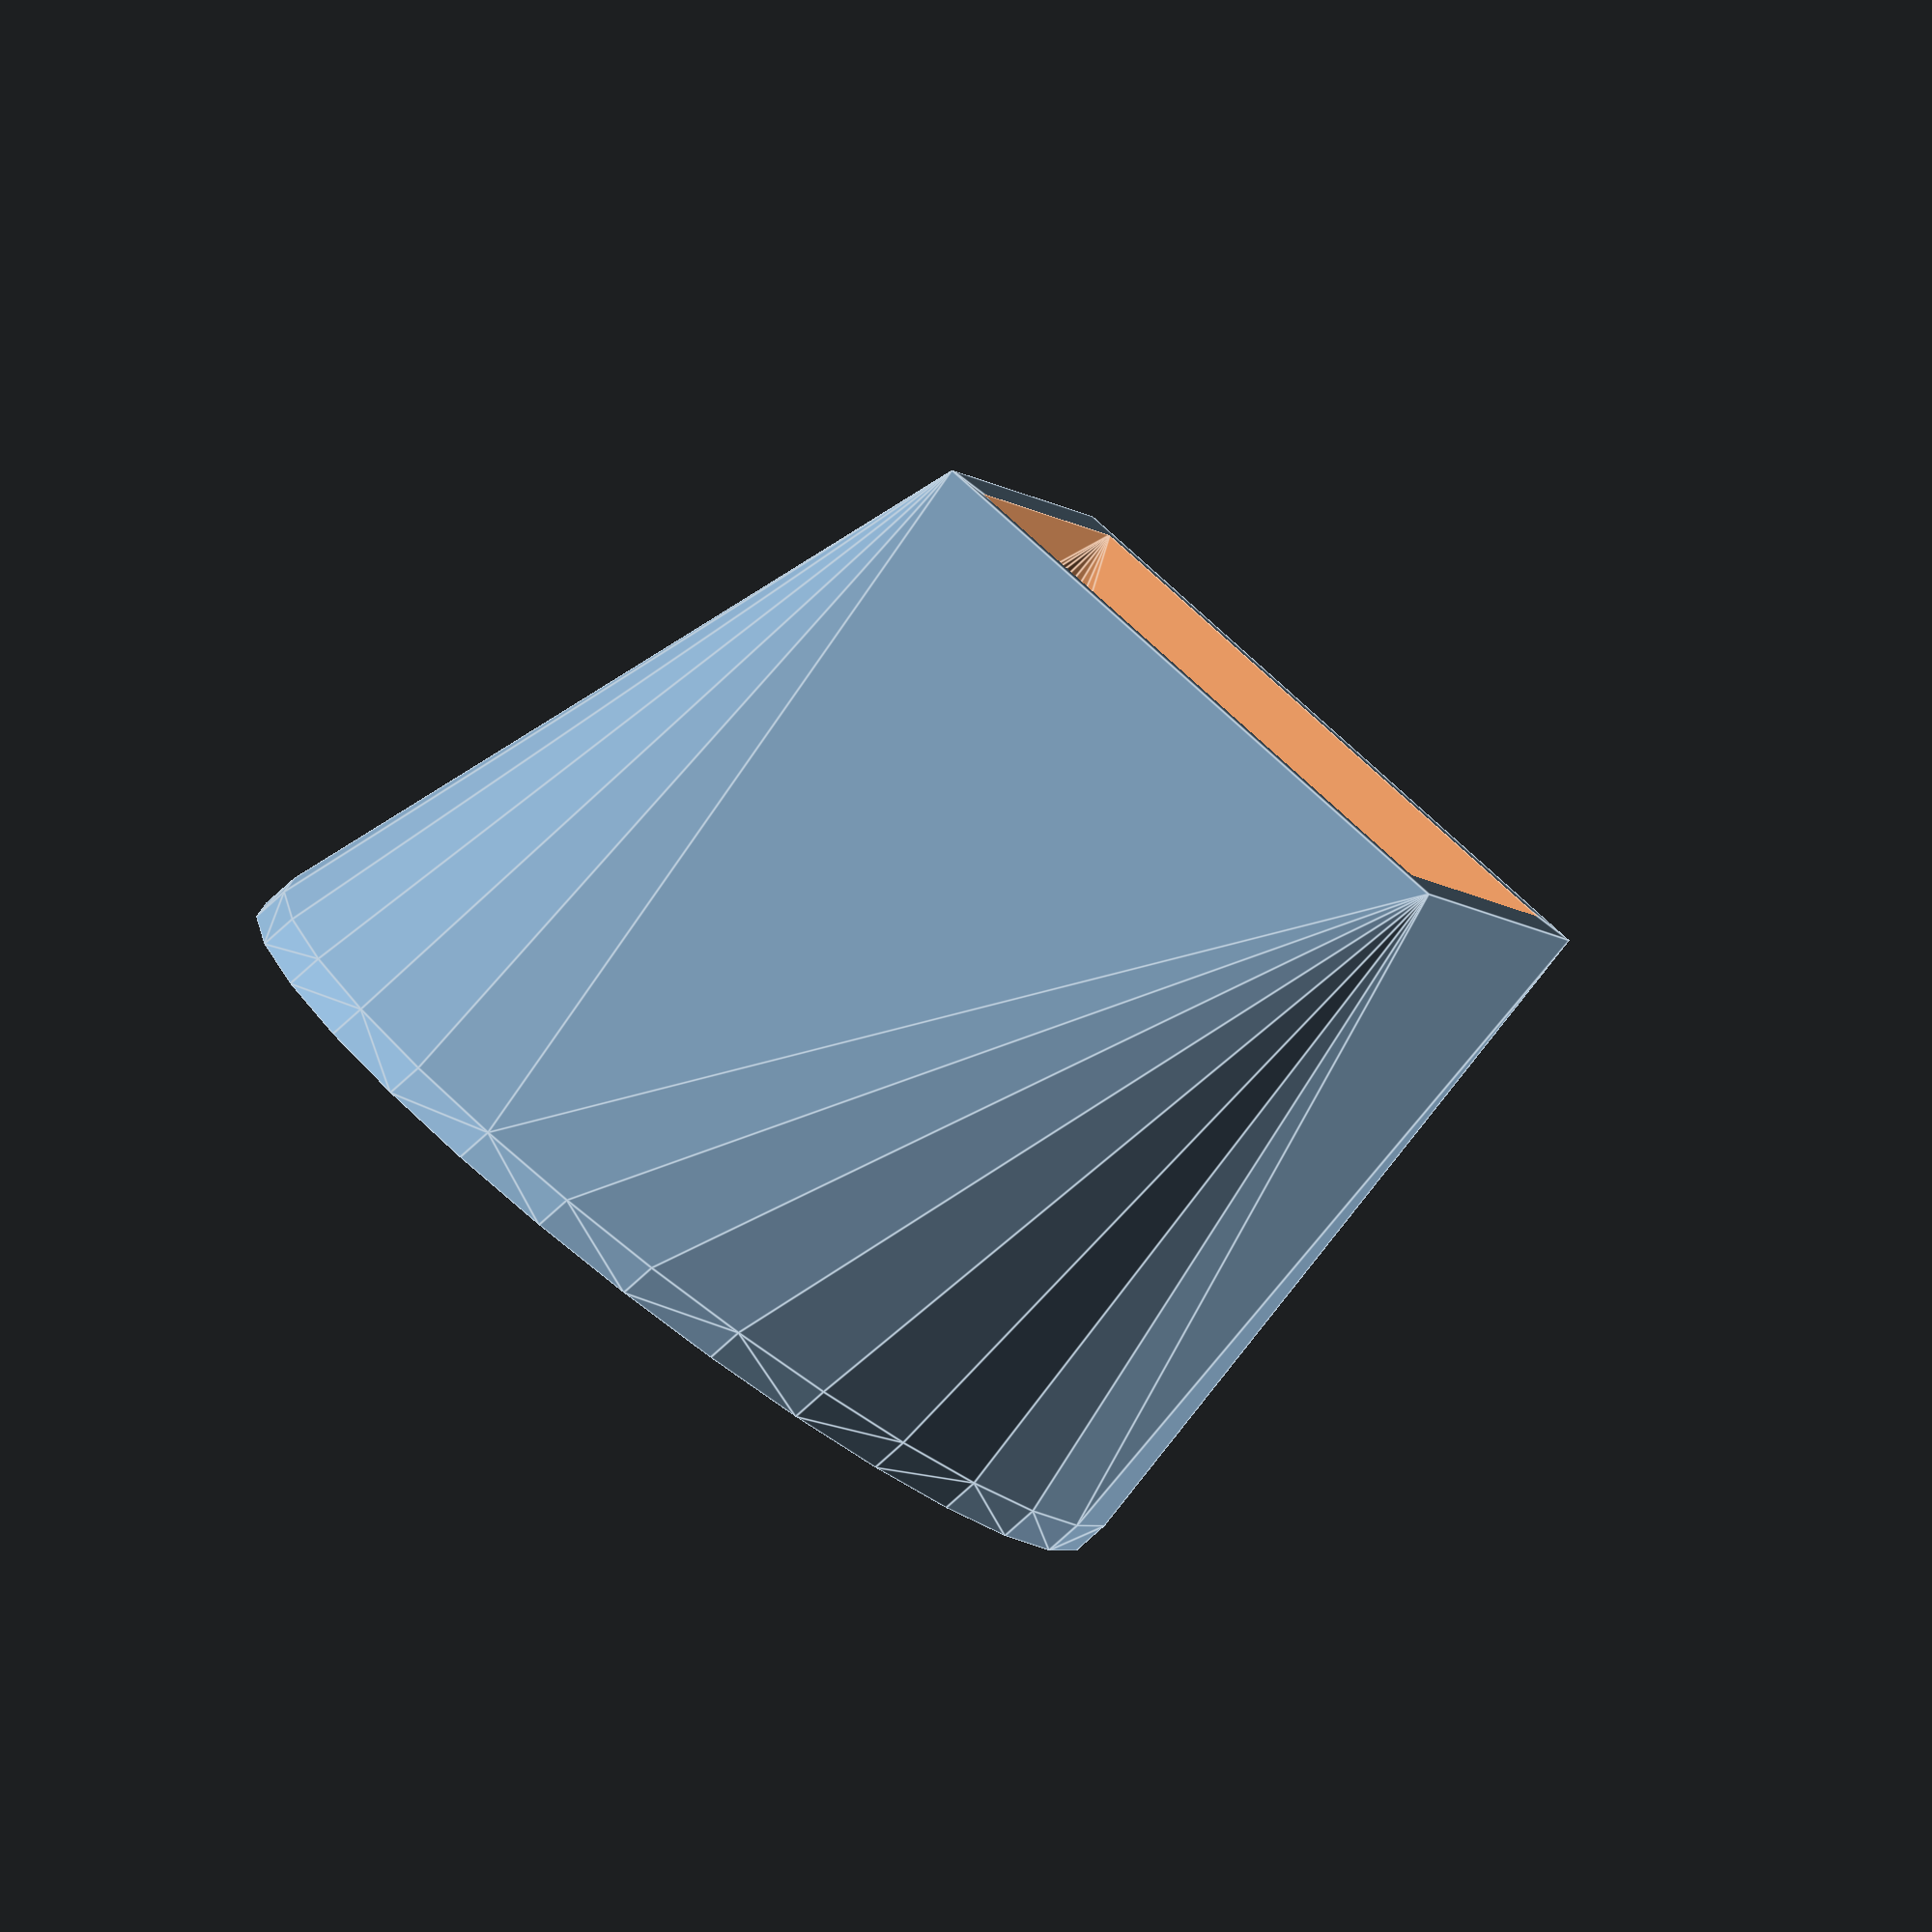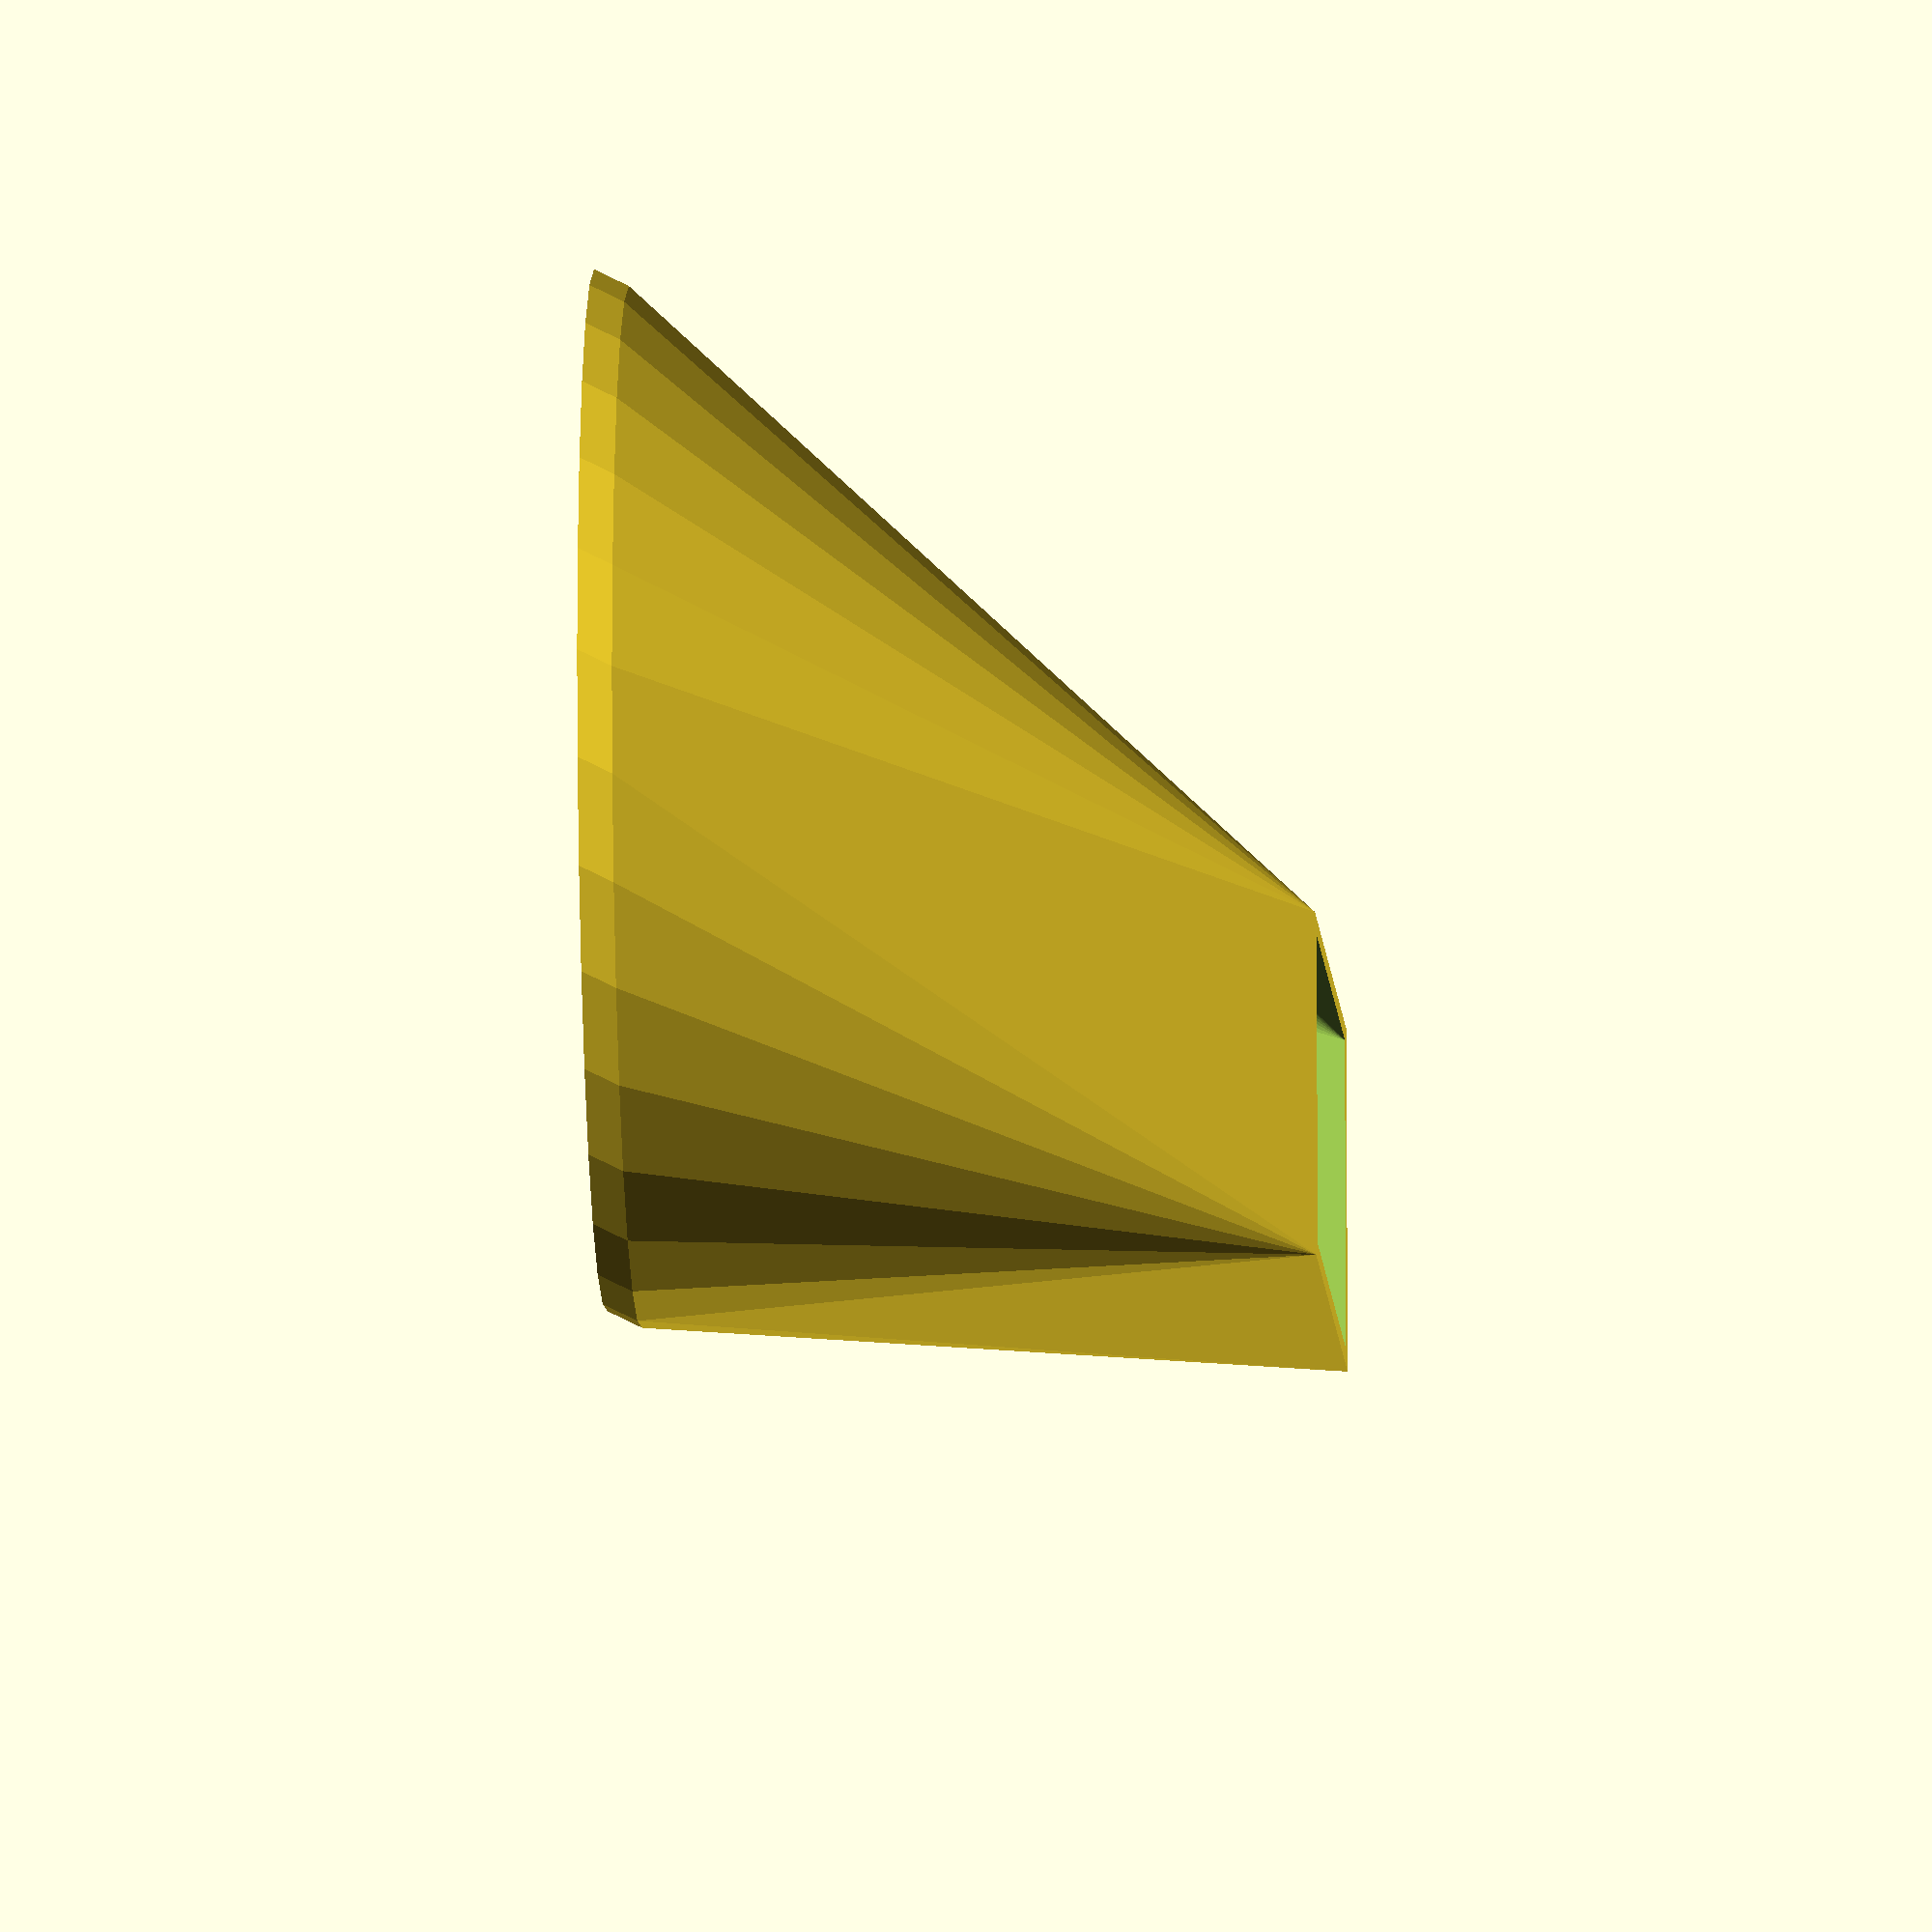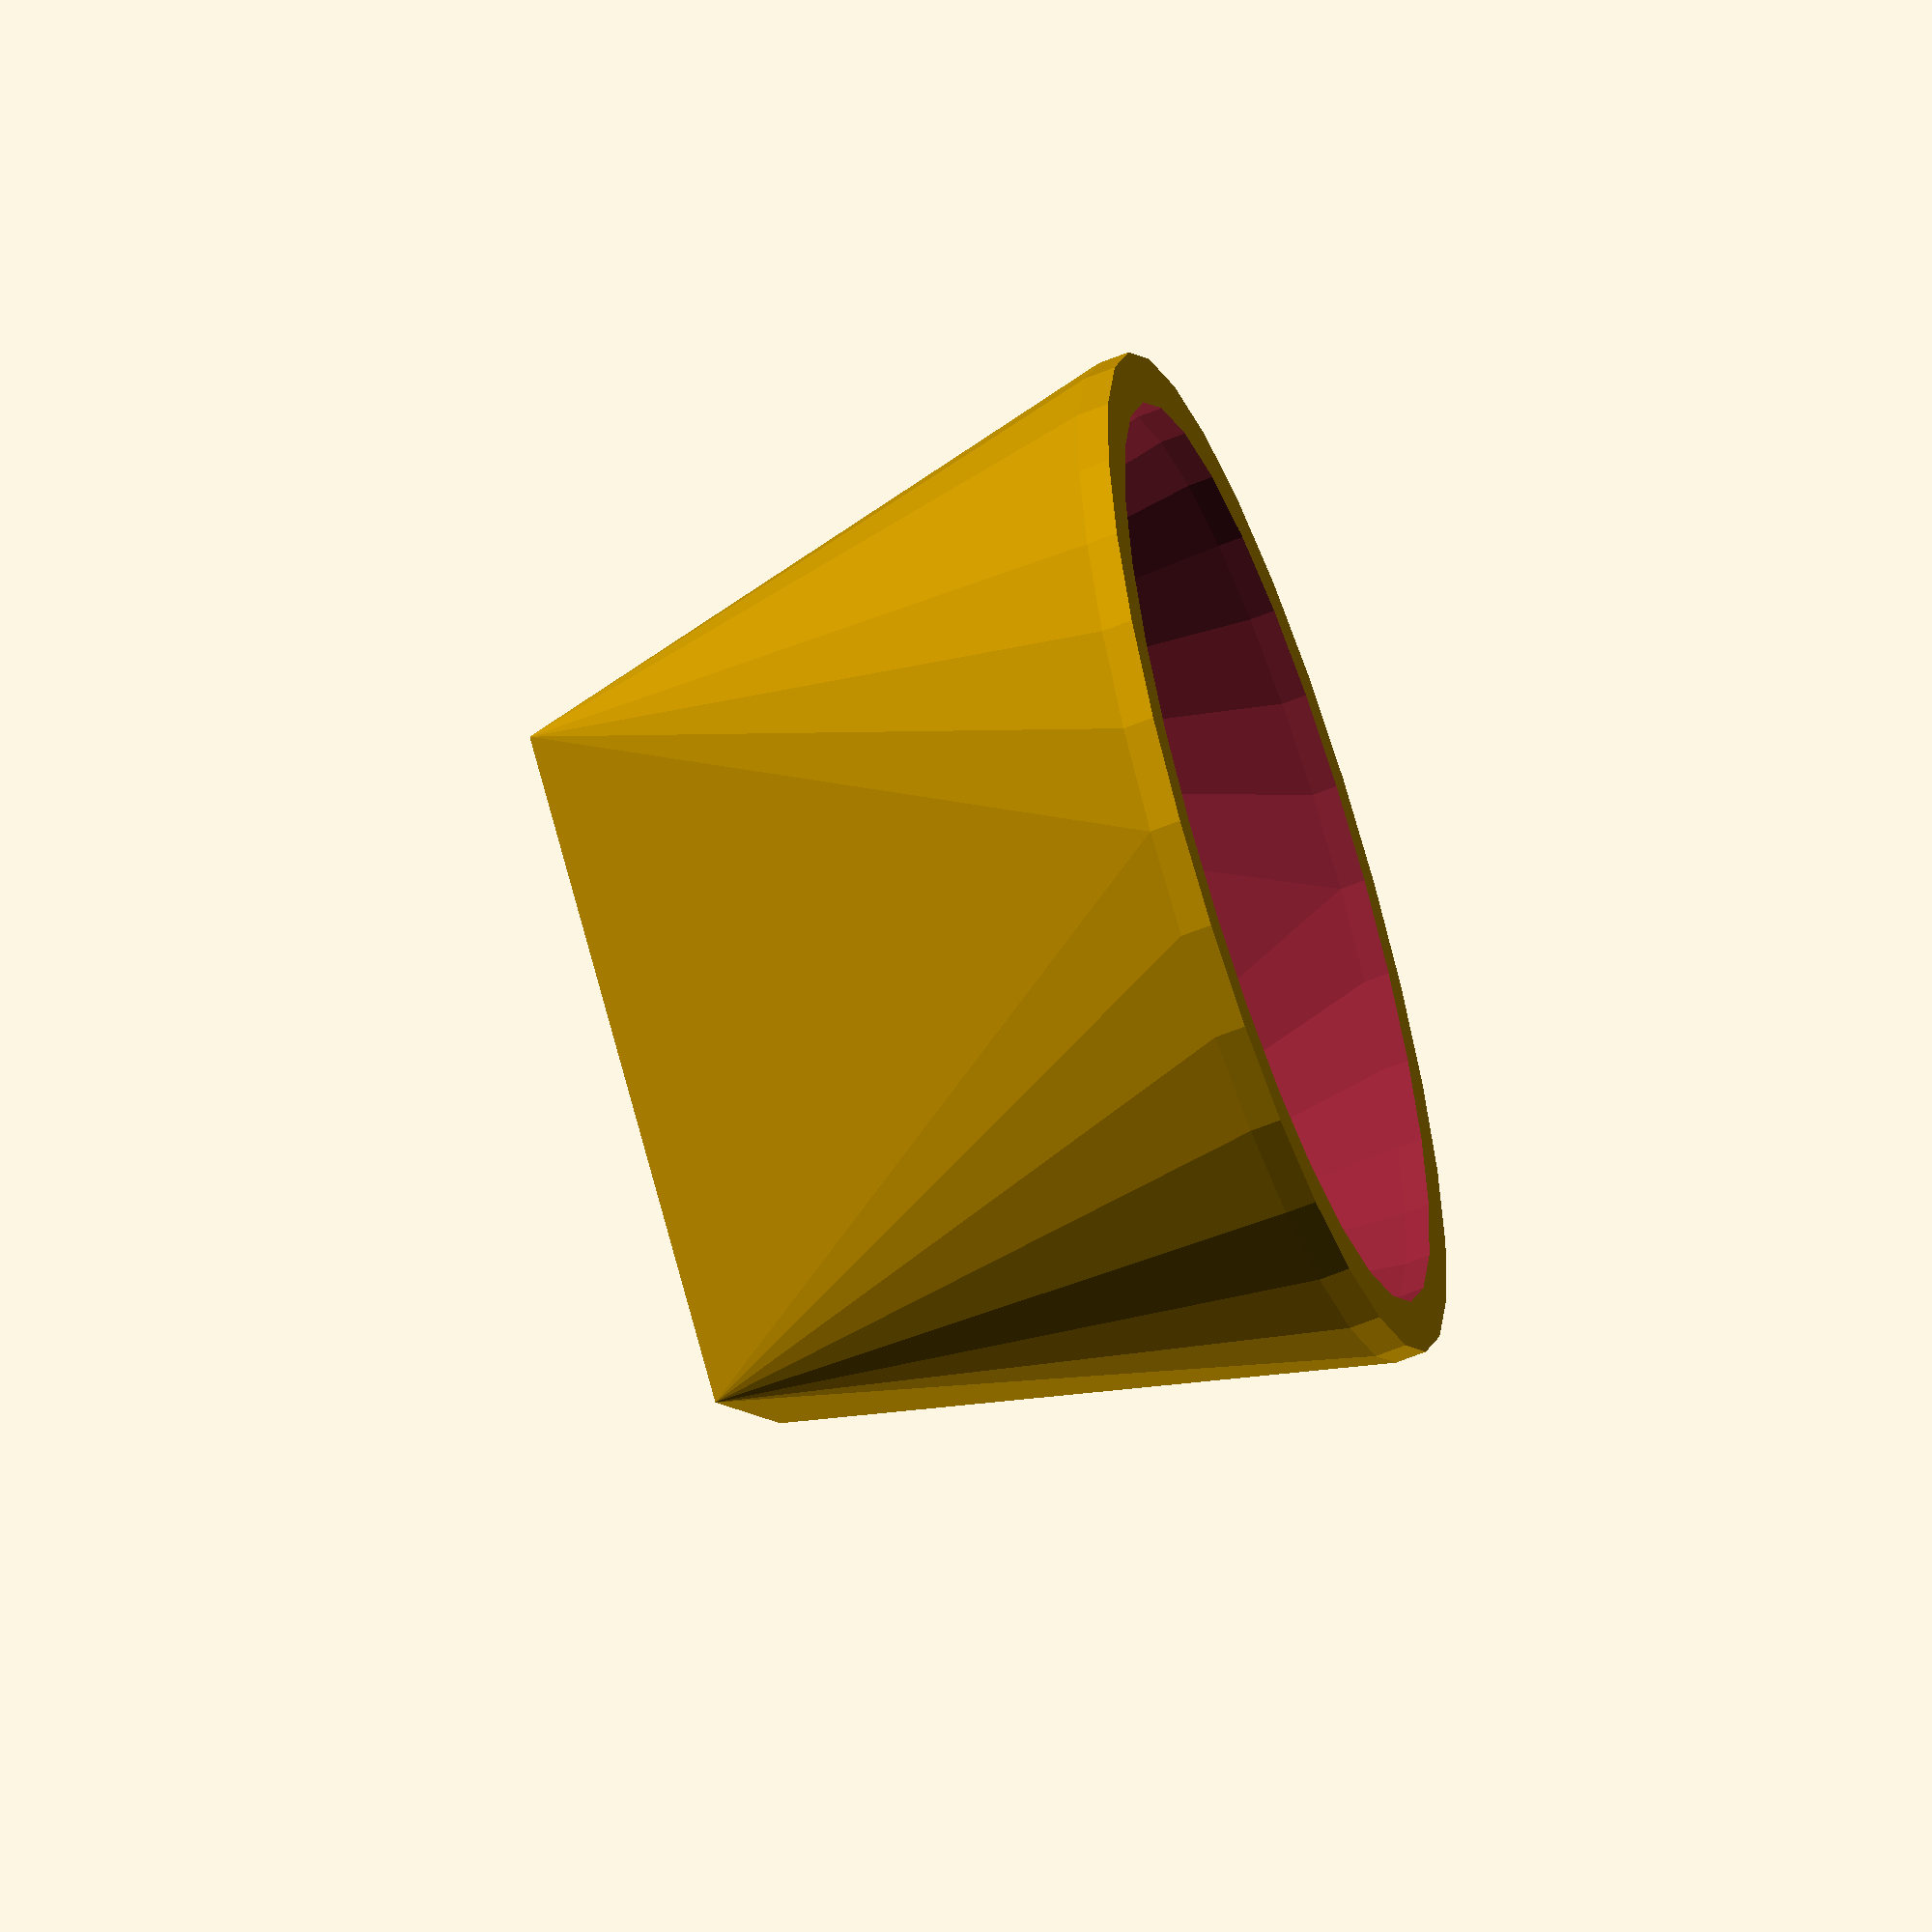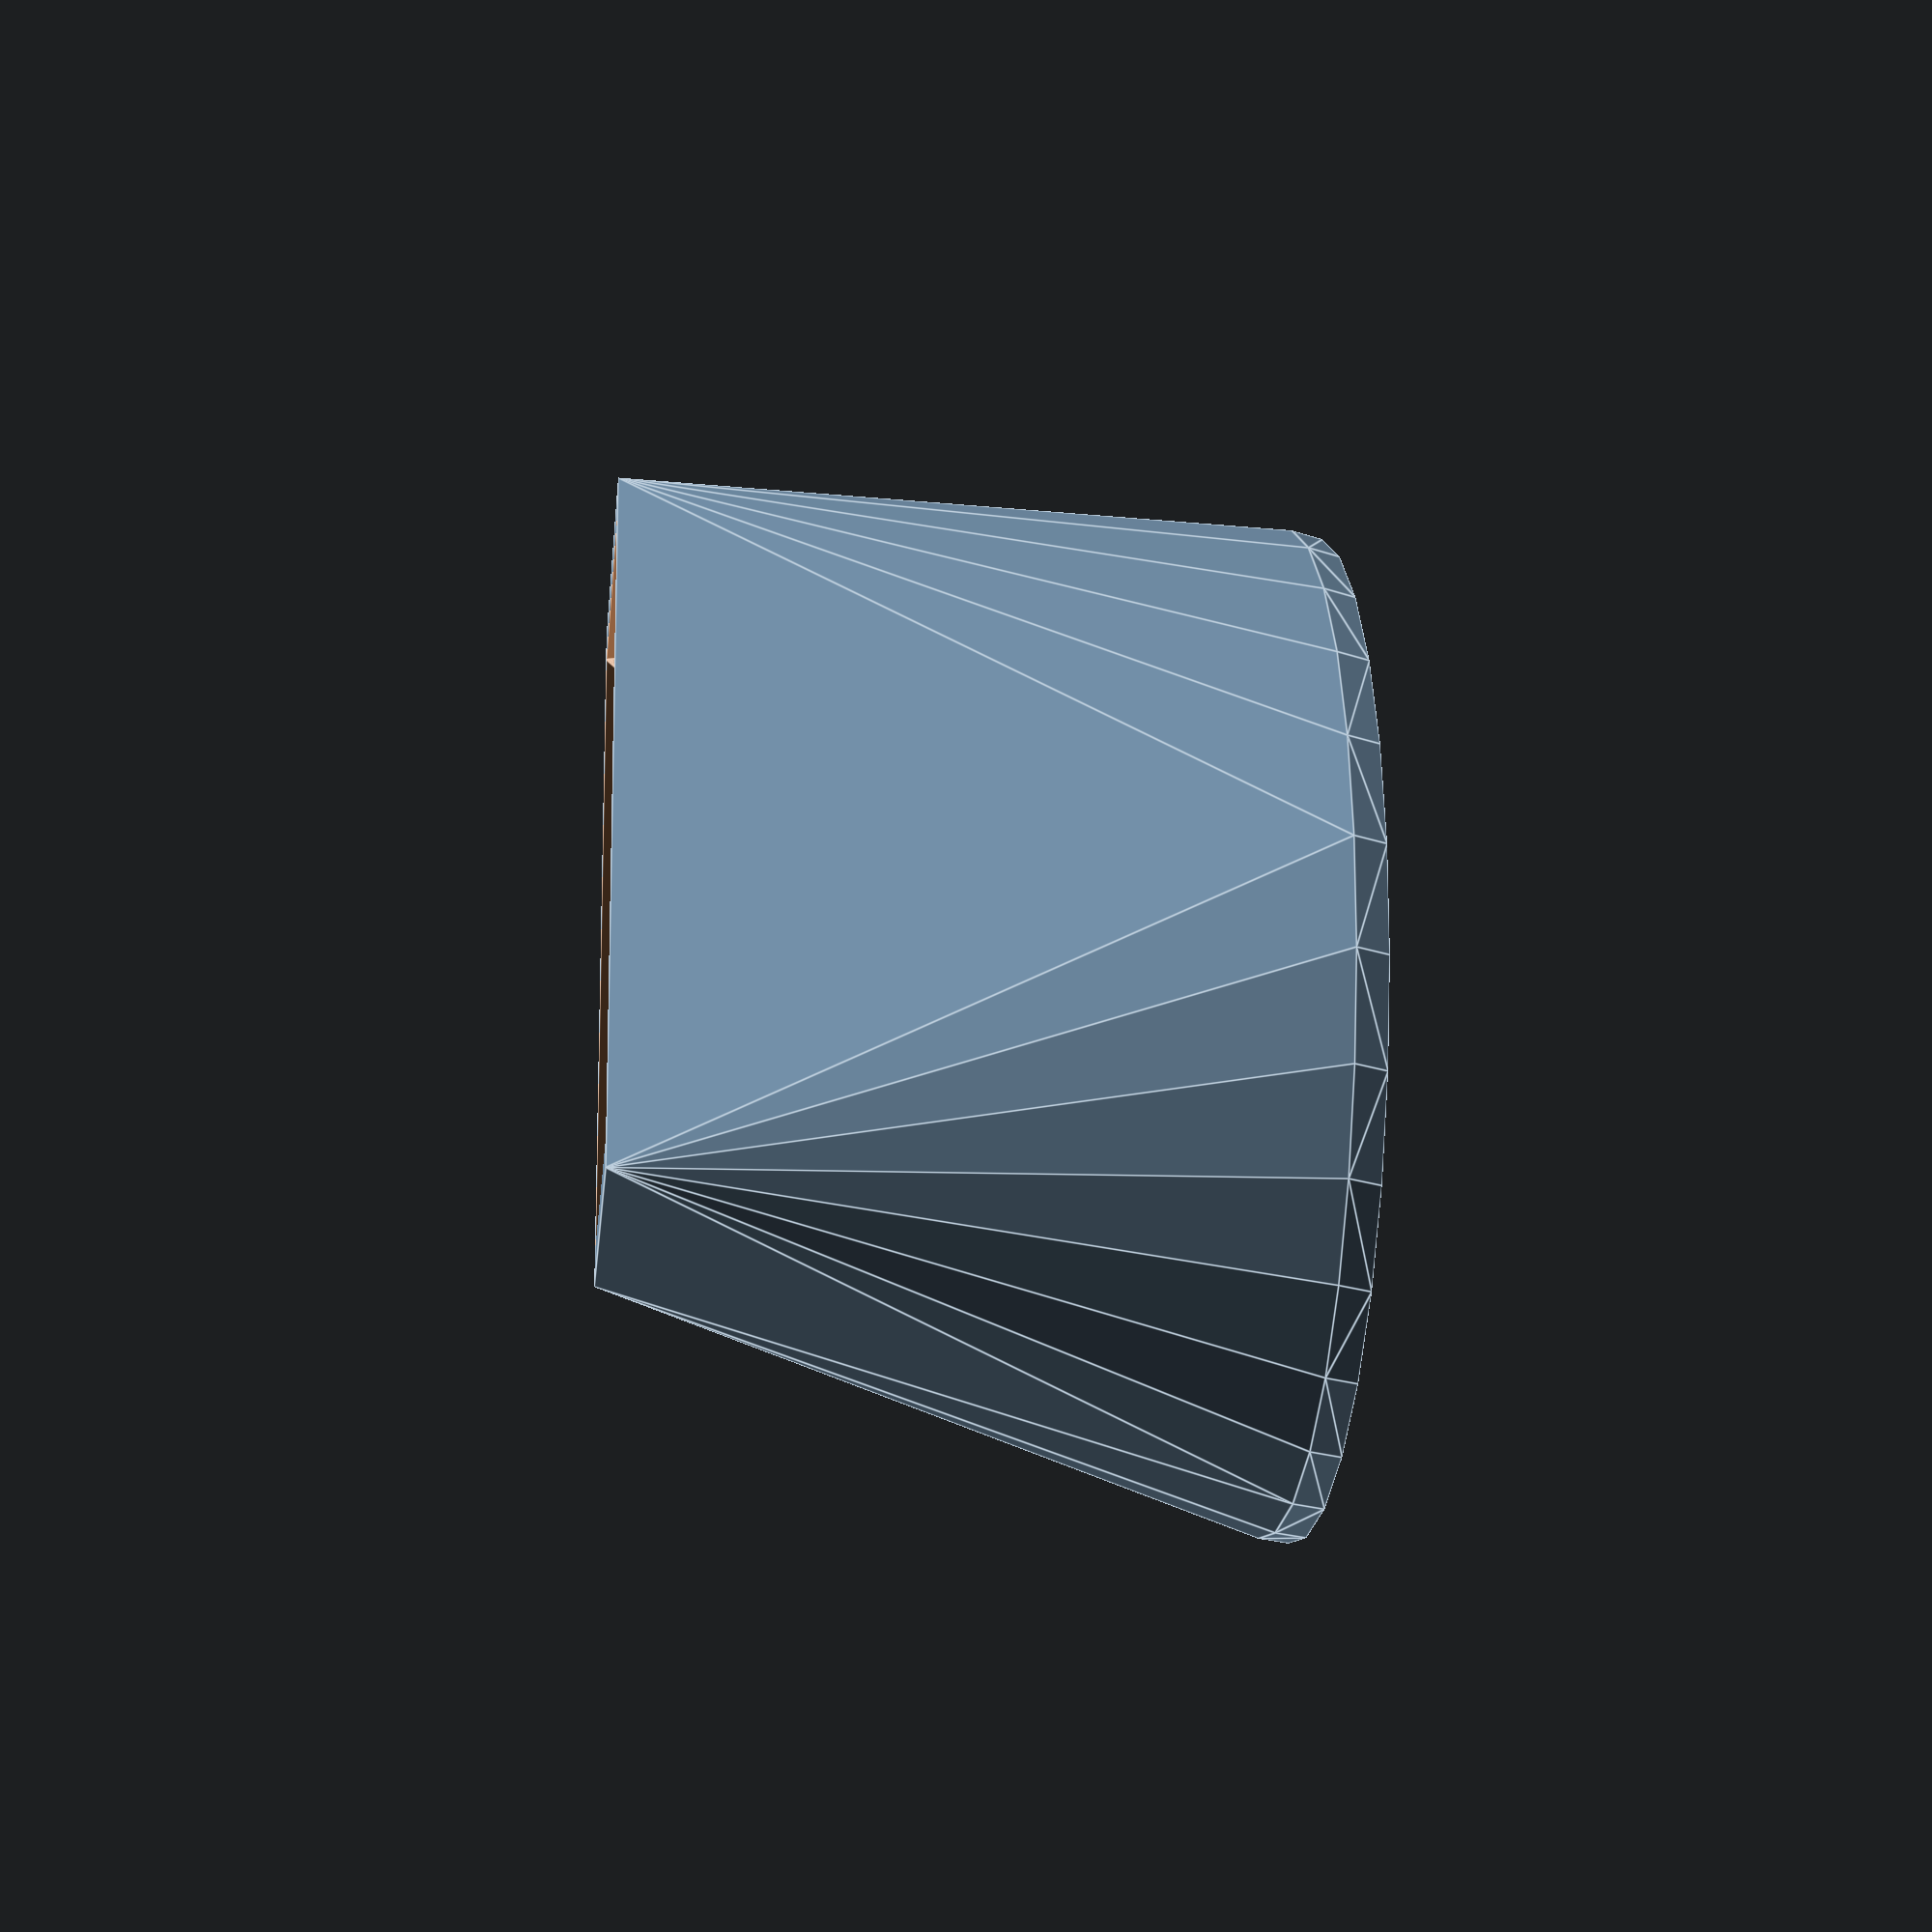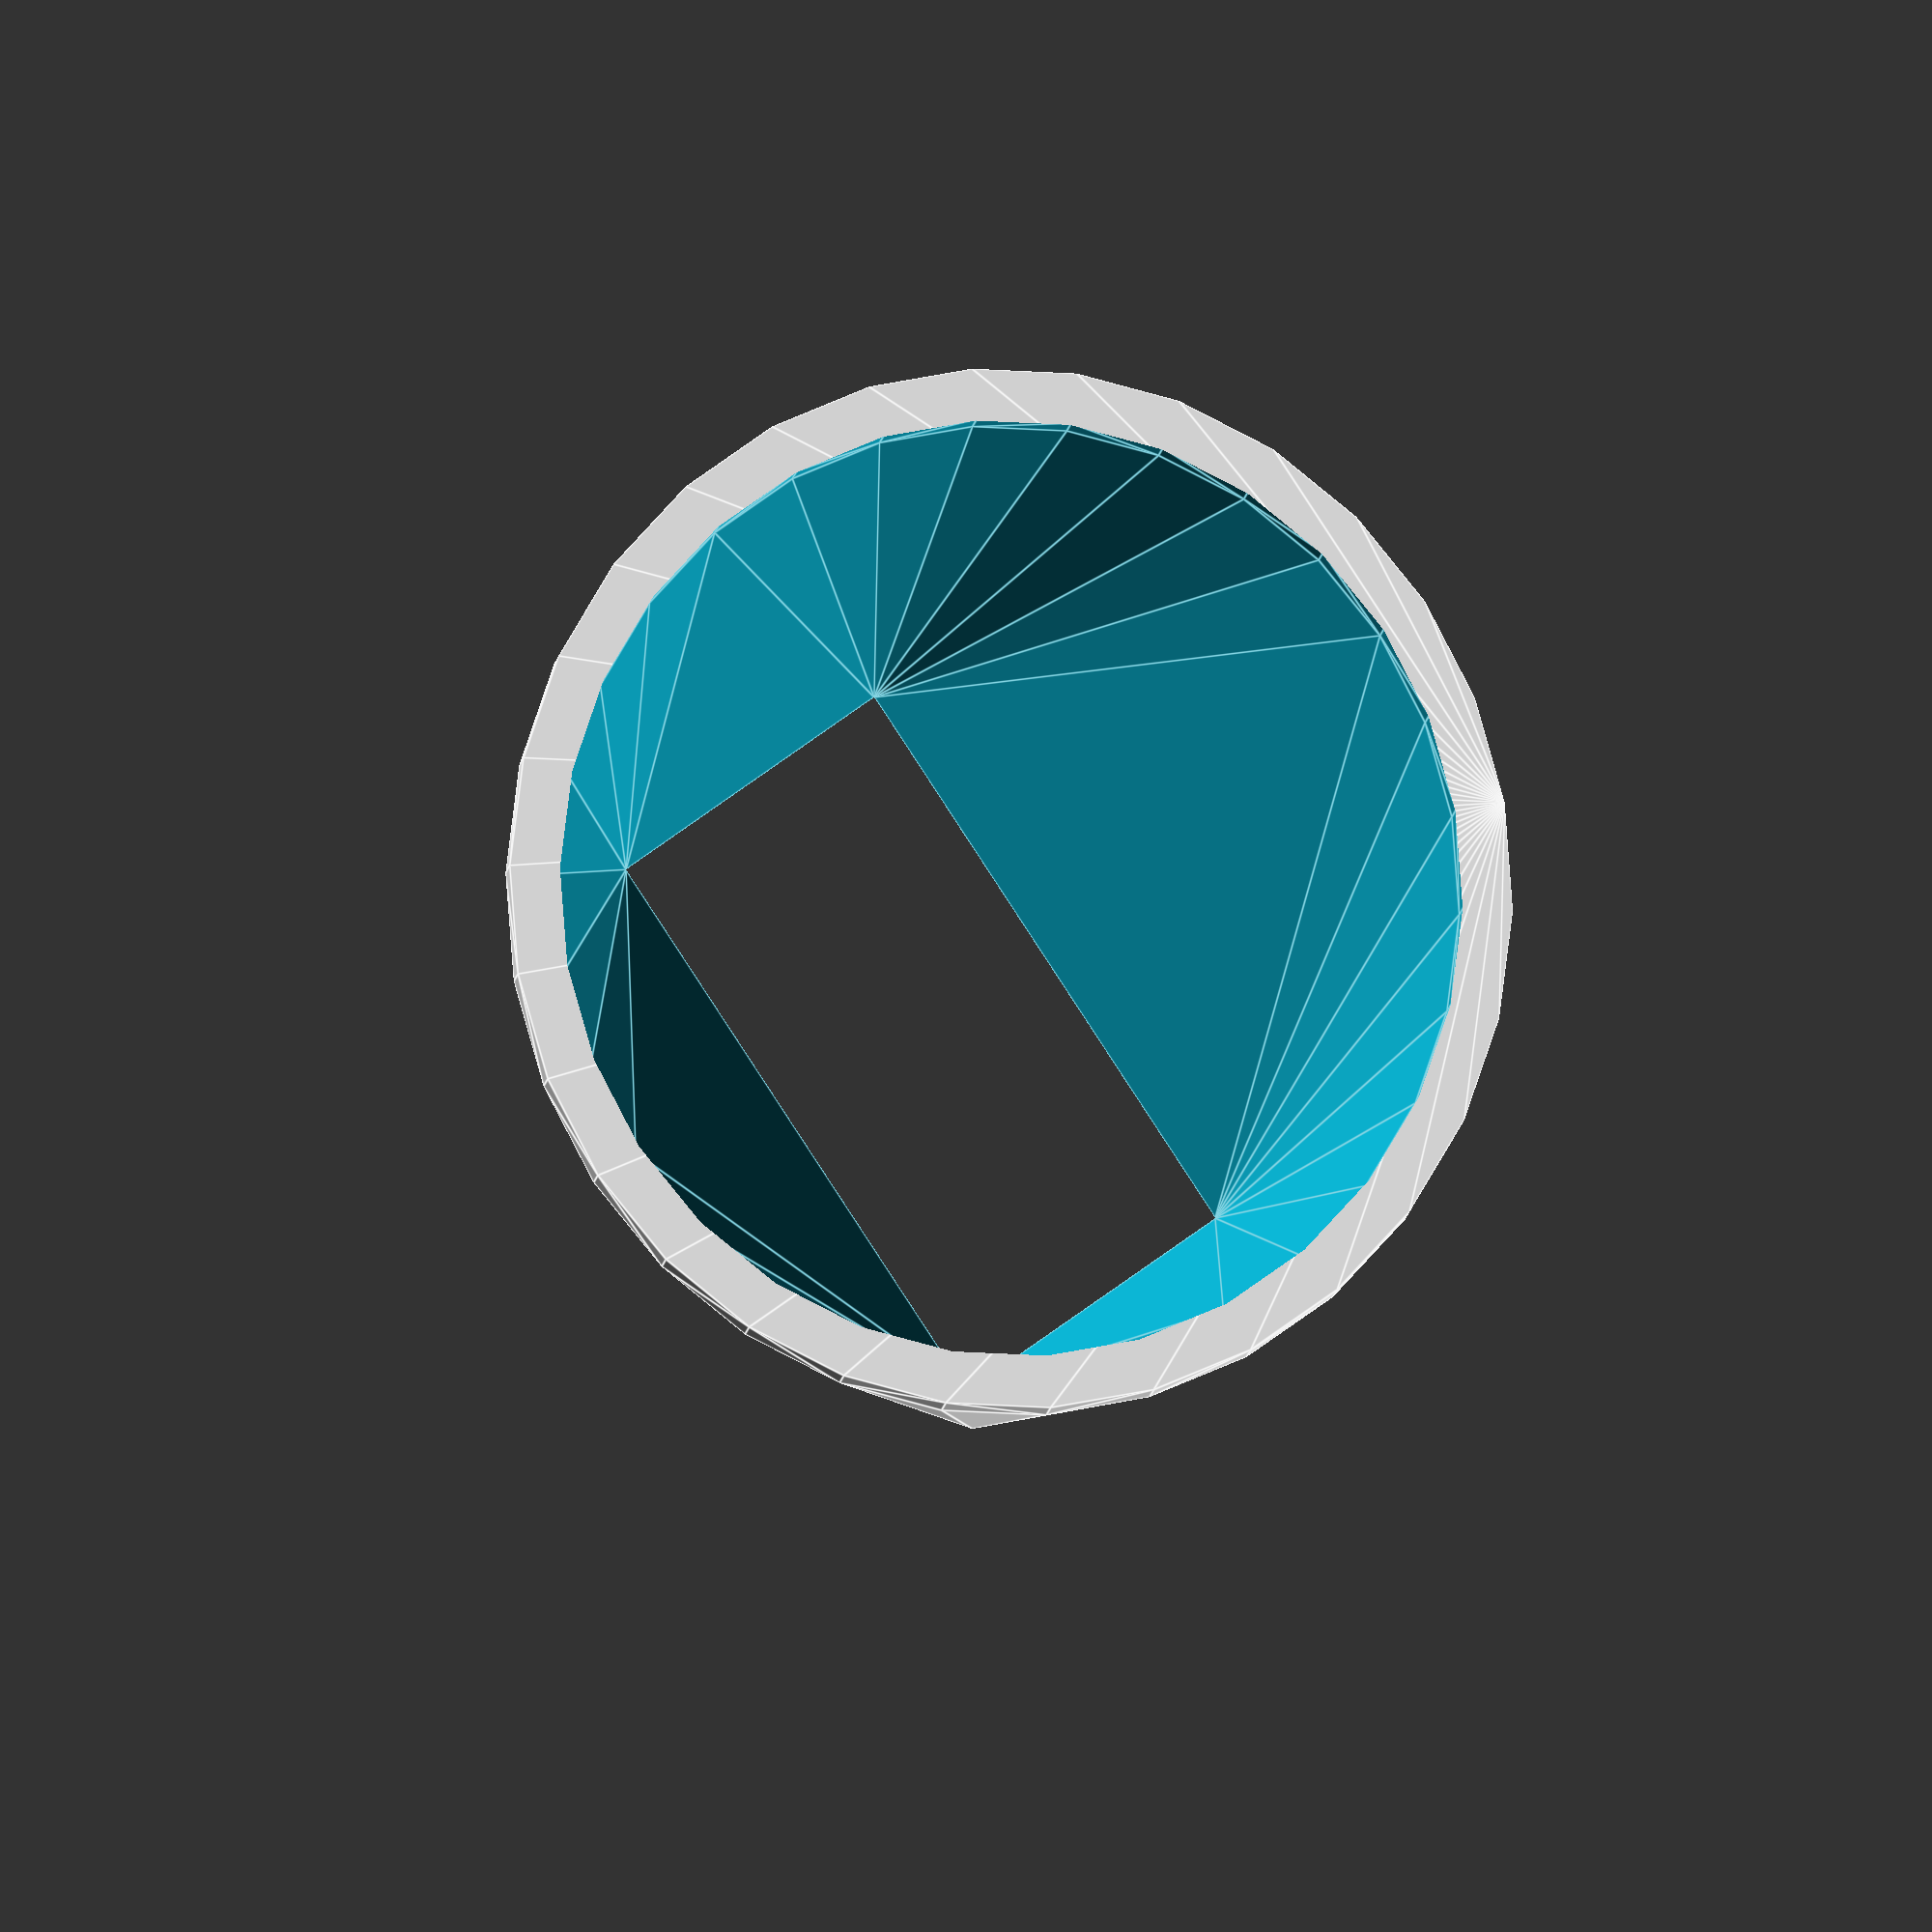
<openscad>
module duct_form() {
	// let square and circle shaped ends flow into each other
	hull() {
		cube([10, 20, 1], center = true);
		translate([0, 0, -20])
			cylinder(d = 30, h = 1, center = true);
	}
}

module duct() {
	// hollow out the interiour to get a duct
	difference() {
		duct_form();
		scale([0.9, 0.9, 1.01])
			duct_form();
	}
}

// skew
multmatrix(m = [[1, 0, 0.5, 0],
[0, 1, 0, 0],
[0, 0, 1, 0],
[0, 0, 0, 1],
]) duct();

</openscad>
<views>
elev=78.7 azim=300.6 roll=322.8 proj=o view=edges
elev=194.2 azim=265.5 roll=267.4 proj=o view=solid
elev=240.1 azim=55.1 roll=71.0 proj=o view=solid
elev=195.8 azim=174.0 roll=95.8 proj=p view=edges
elev=176.3 azim=214.5 roll=344.2 proj=o view=edges
</views>
